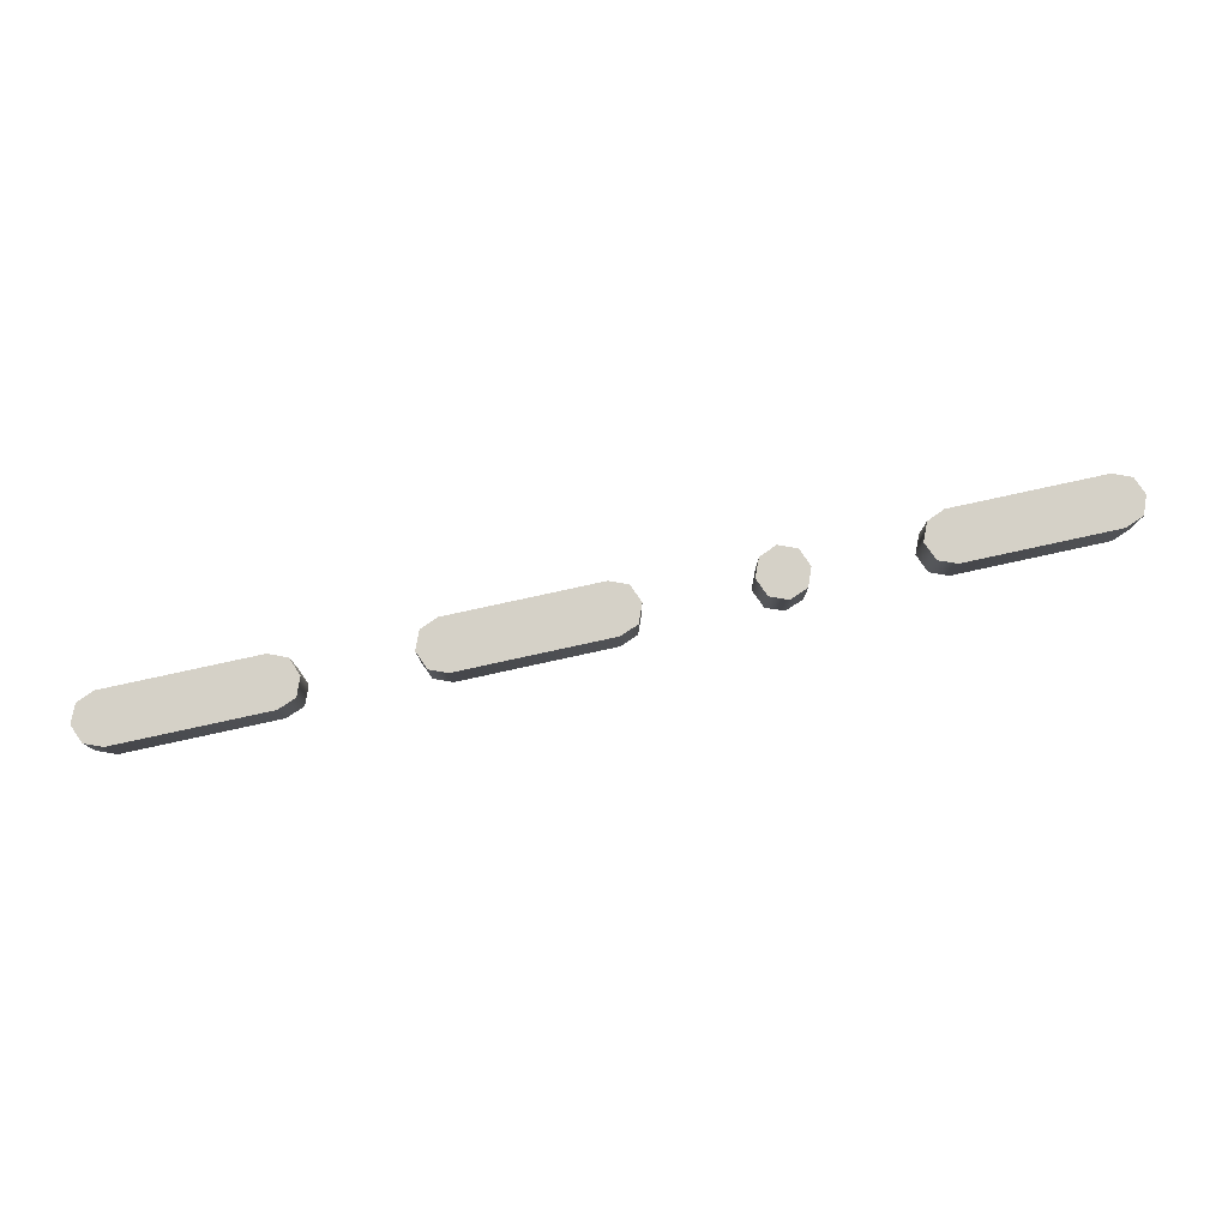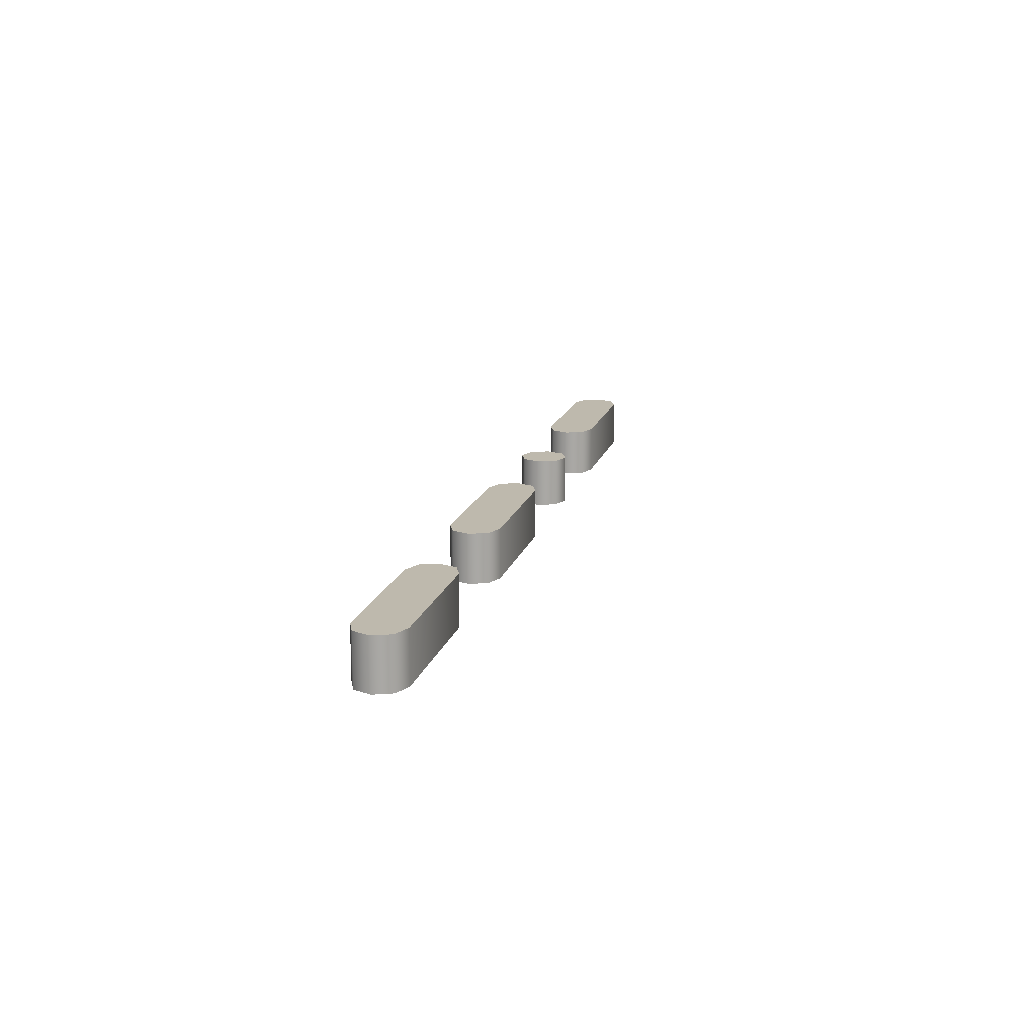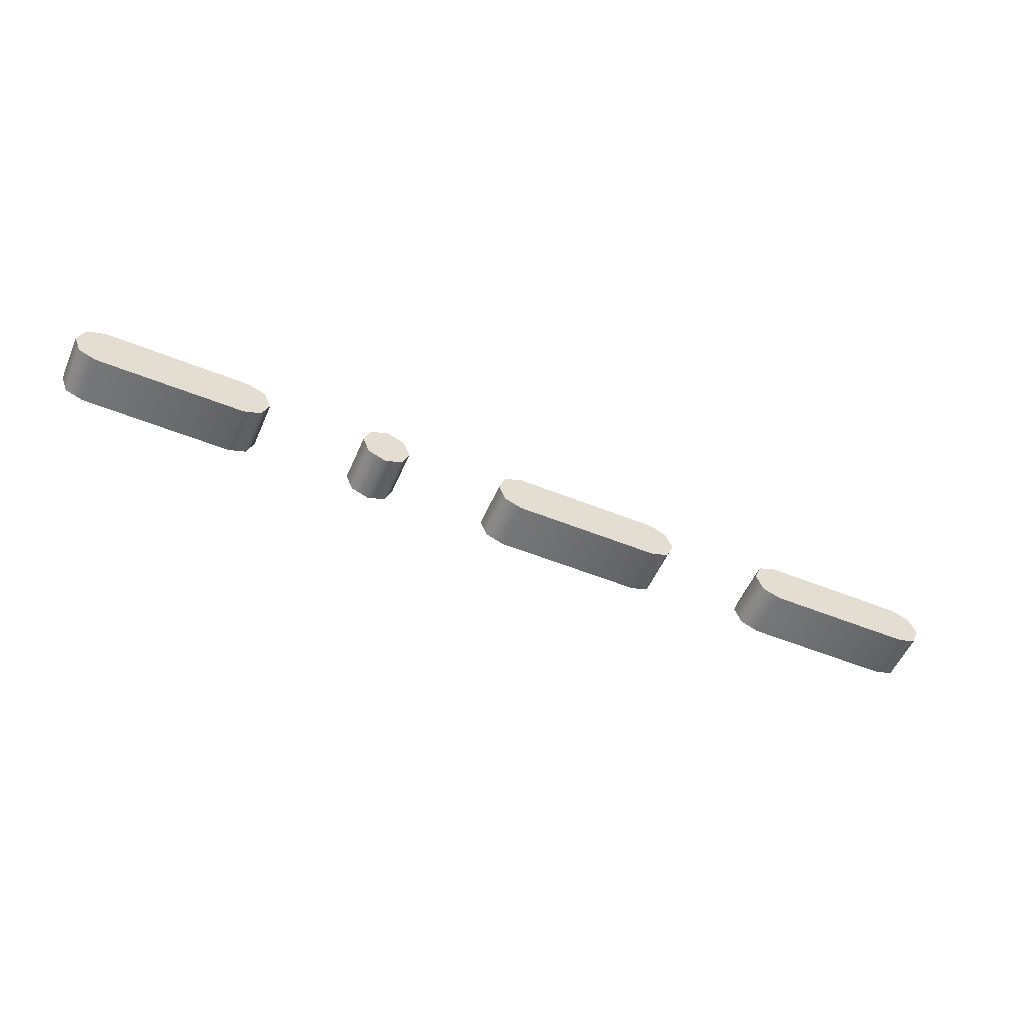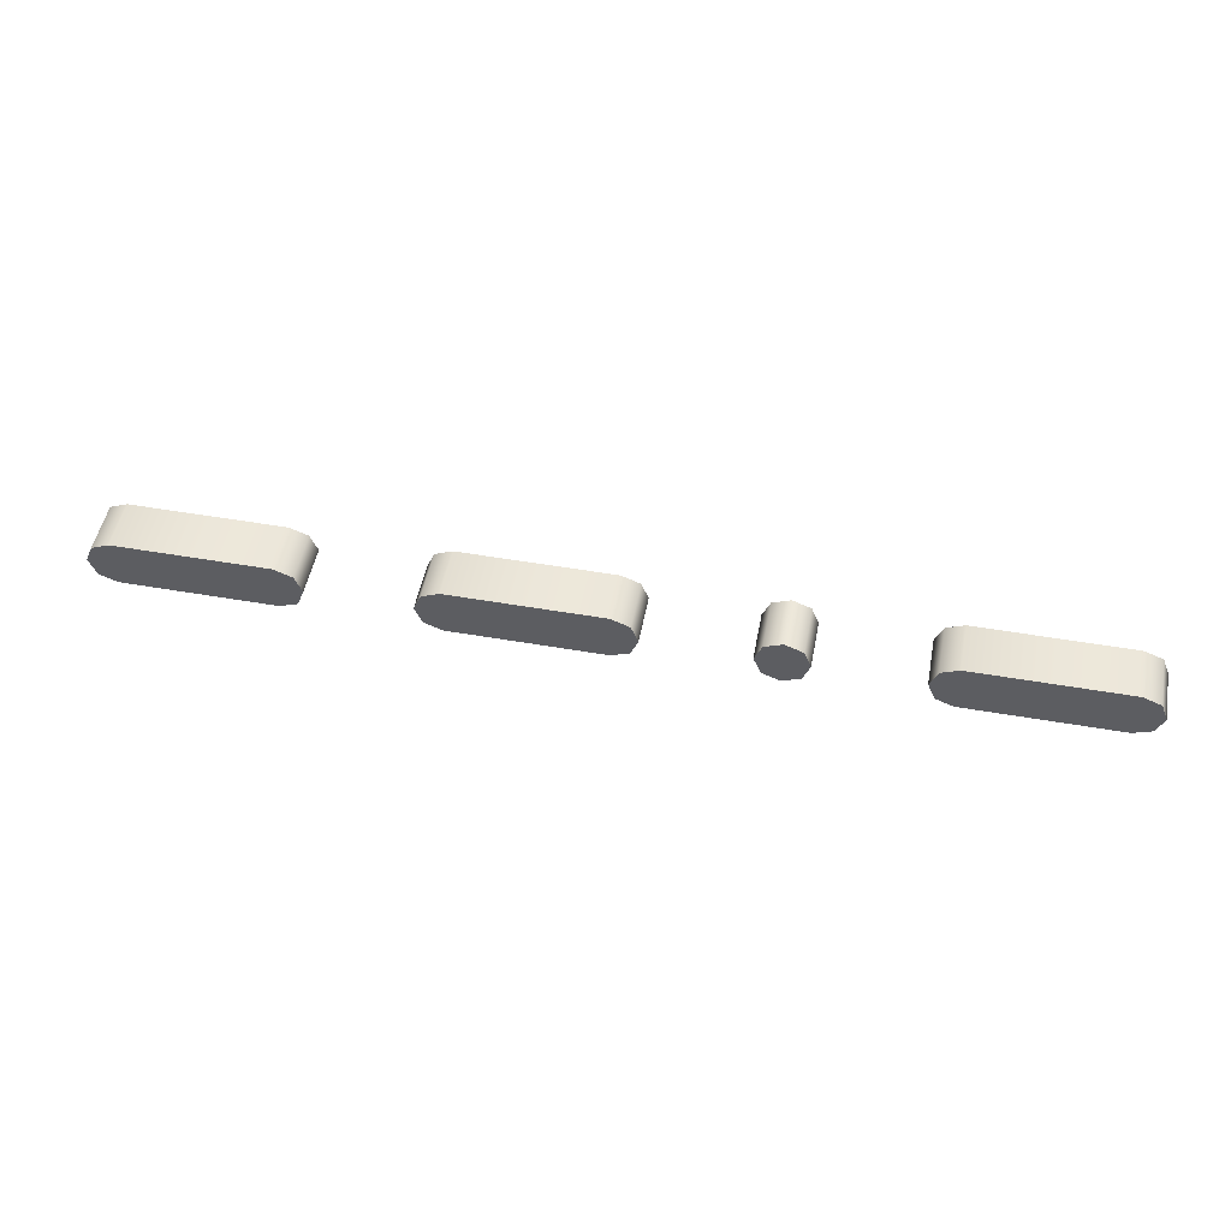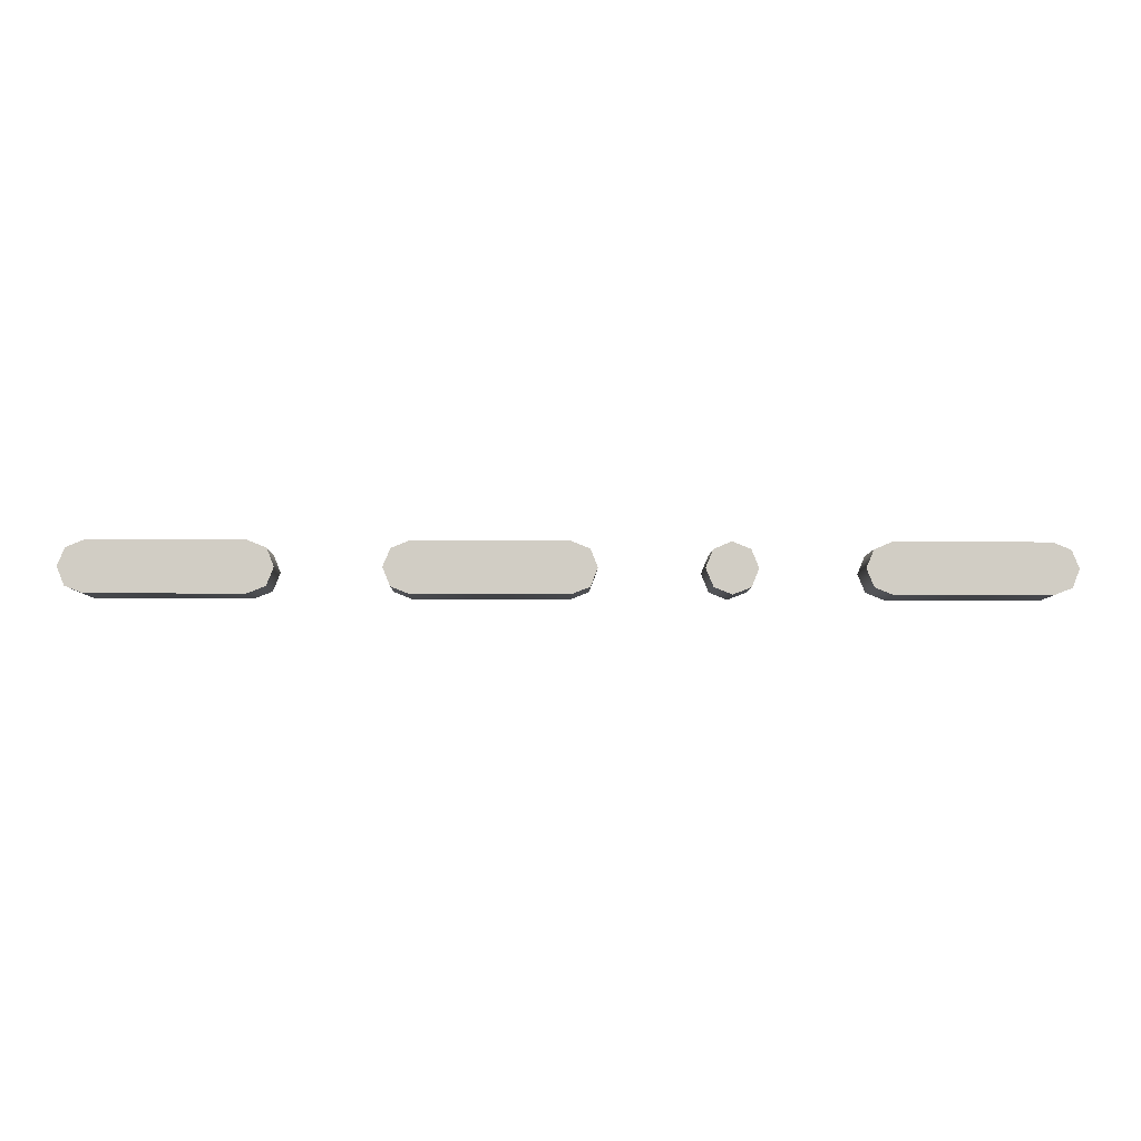
<metadata>
{"format":"obj","ext":"obj","renderer":"f3d","projection":"perspective","resolution":1024,"background":"white","views":[{"elev":79.0,"azim":-12.3,"up":"+Z"},{"elev":15.3,"azim":-76.3,"up":"+Z"},{"elev":-54.1,"azim":156.8,"up":"+Y"},{"elev":50.3,"azim":10.8,"up":"+Y"},{"elev":-6.5,"azim":-1.3,"up":"+Y"}]}
</metadata>
<code>
o Y
v -1.8 0.1 -0.1
v -1.2 0.1 -0.1
v -1.128 0.1281 -0.1
v -1.1 0.2 -0.1
v -1.128 0.2703 -0.1
v -1.2 0.3 -0.1
v -1.8 0.3 -0.1
v -1.87 0.2703 -0.1
v -1.9 0.2 -0.1
v -1.87 0.1281 -0.1
v 1.2 0.1 -0.1
v 1.8 0.1 -0.1
v 1.872 0.1281 -0.1
v 1.9 0.2 -0.1
v 1.872 0.2703 -0.1
v 1.8 0.3 -0.1
v 1.2 0.3 -0.1
v 1.13 0.2703 -0.1
v 1.1 0.2 -0.1
v 1.13 0.1281 -0.1
v 0.6 0.1 -0.1
v 0.6719 0.1281 -0.1
v 0.7 0.2 -0.1
v 0.6719 0.2703 -0.1
v 0.6 0.3 -0.1
v 0.5297 0.2703 -0.1
v 0.5 0.2 -0.1
v 0.5297 0.1281 -0.1
v -0.6 0.1 -0.1
v -0 0.1 -0.1
v 0.07187 0.1281 -0.1
v 0.1 0.2 -0.1
v 0.07187 0.2703 -0.1
v -0 0.3 -0.1
v -0.6 0.3 -0.1
v -0.6703 0.2703 -0.1
v -0.7 0.2 -0.1
v -0.6703 0.1281 -0.1
v -1.8 0.1 0.1
v -1.2 0.1 0.1
v -1.128 0.1281 0.1
v -1.1 0.2 0.1
v -1.128 0.2703 0.1
v -1.2 0.3 0.1
v -1.8 0.3 0.1
v -1.87 0.2703 0.1
v -1.9 0.2 0.1
v -1.87 0.1281 0.1
v 1.2 0.1 0.1
v 1.8 0.1 0.1
v 1.872 0.1281 0.1
v 1.9 0.2 0.1
v 1.872 0.2703 0.1
v 1.8 0.3 0.1
v 1.2 0.3 0.1
v 1.13 0.2703 0.1
v 1.1 0.2 0.1
v 1.13 0.1281 0.1
v 0.6 0.1 0.1
v 0.6719 0.1281 0.1
v 0.7 0.2 0.1
v 0.6719 0.2703 0.1
v 0.6 0.3 0.1
v 0.5297 0.2703 0.1
v 0.5 0.2 0.1
v 0.5297 0.1281 0.1
v -0.6 0.1 0.1
v 0 0.1 0.1
v 0.07187 0.1281 0.1
v 0.1 0.2 0.1
v 0.07187 0.2703 0.1
v 0 0.3 0.1
v -0.6 0.3 0.1
v -0.6703 0.2703 0.1
v -0.7 0.2 0.1
v -0.6703 0.1281 0.1
v 1.2 0.1 0.1
v 1.2 0.1 -0.1
v 1.8 0.1 0.1
v 1.8 0.1 -0.1
v 1.872 0.1281 0.1
v 1.872 0.1281 -0.1
v 1.9 0.2 0.1
v 1.9 0.2 -0.1
v 1.872 0.2703 0.1
v 1.872 0.2703 -0.1
v 1.8 0.3 0.1
v 1.8 0.3 -0.1
v 1.2 0.3 0.1
v 1.2 0.3 -0.1
v 1.13 0.2703 0.1
v 1.13 0.2703 -0.1
v 1.1 0.2 0.1
v 1.1 0.2 -0.1
v 1.13 0.1281 0.1
v 1.13 0.1281 -0.1
v 0.6 0.1 0.1
v 0.6 0.1 -0.1
v 0.6719 0.1281 0.1
v 0.6719 0.1281 -0.1
v 0.7 0.2 0.1
v 0.7 0.2 -0.1
v 0.6719 0.2703 0.1
v 0.6719 0.2703 -0.1
v 0.6 0.3 0.1
v 0.6 0.3 -0.1
v 0.5297 0.2703 0.1
v 0.5297 0.2703 -0.1
v 0.5 0.2 0.1
v 0.5 0.2 -0.1
v 0.5297 0.1281 0.1
v 0.5297 0.1281 -0.1
v -0.6 0.1 0.1
v -0.6 0.1 -0.1
v 0 0.1 0.1
v -0 0.1 -0.1
v 0.07187 0.1281 0.1
v 0.07187 0.1281 -0.1
v 0.1 0.2 0.1
v 0.1 0.2 -0.1
v 0.07187 0.2703 0.1
v 0.07187 0.2703 -0.1
v 0 0.3 0.1
v -0 0.3 -0.1
v -0.6 0.3 0.1
v -0.6 0.3 -0.1
v -0.6703 0.2703 0.1
v -0.6703 0.2703 -0.1
v -0.7 0.2 0.1
v -0.7 0.2 -0.1
v -0.6703 0.1281 0.1
v -0.6703 0.1281 -0.1
v -1.8 0.1 0.1
v -1.8 0.1 -0.1
v -1.2 0.1 0.1
v -1.2 0.1 -0.1
v -1.128 0.1281 0.1
v -1.128 0.1281 -0.1
v -1.1 0.2 0.1
v -1.1 0.2 -0.1
v -1.128 0.2703 0.1
v -1.128 0.2703 -0.1
v -1.2 0.3 0.1
v -1.2 0.3 -0.1
v -1.8 0.3 0.1
v -1.8 0.3 -0.1
v -1.87 0.2703 0.1
v -1.87 0.2703 -0.1
v -1.9 0.2 0.1
v -1.9 0.2 -0.1
v -1.87 0.1281 0.1
v -1.87 0.1281 -0.1
f 15 17 16
f 15 18 17
f 14 18 15
f 14 19 18
f 13 19 14
f 13 20 19
f 12 20 13
f 12 11 20
f 24 26 25
f 23 26 24
f 23 27 26
f 22 27 23
f 22 28 27
f 21 28 22
f 33 35 34
f 33 36 35
f 32 36 33
f 32 37 36
f 31 37 32
f 31 38 37
f 30 38 31
f 30 29 38
f 5 7 6
f 5 8 7
f 4 8 5
f 4 9 8
f 3 9 4
f 3 10 9
f 2 10 3
f 2 1 10
f 53 54 55
f 53 55 56
f 52 53 56
f 52 56 57
f 51 52 57
f 51 57 58
f 50 51 58
f 50 58 49
f 62 63 64
f 61 62 64
f 61 64 65
f 60 61 65
f 60 65 66
f 59 60 66
f 71 72 73
f 71 73 74
f 70 71 74
f 70 74 75
f 69 70 75
f 69 75 76
f 68 69 76
f 68 76 67
f 43 44 45
f 43 45 46
f 42 43 46
f 42 46 47
f 41 42 47
f 41 47 48
f 40 41 48
f 40 48 39
f 78 80 79 77
f 80 82 81 79
f 82 84 83 81
f 84 86 85 83
f 86 88 87 85
f 88 90 89 87
f 90 92 91 89
f 92 94 93 91
f 94 96 95 93
f 96 78 77 95
f 98 100 99 97
f 100 102 101 99
f 102 104 103 101
f 104 106 105 103
f 106 108 107 105
f 108 110 109 107
f 110 112 111 109
f 112 98 97 111
f 114 116 115 113
f 116 118 117 115
f 118 120 119 117
f 120 122 121 119
f 122 124 123 121
f 124 126 125 123
f 126 128 127 125
f 128 130 129 127
f 130 132 131 129
f 132 114 113 131
f 134 136 135 133
f 136 138 137 135
f 138 140 139 137
f 140 142 141 139
f 142 144 143 141
f 144 146 145 143
f 146 148 147 145
f 148 150 149 147
f 150 152 151 149
f 152 134 133 151

</code>
